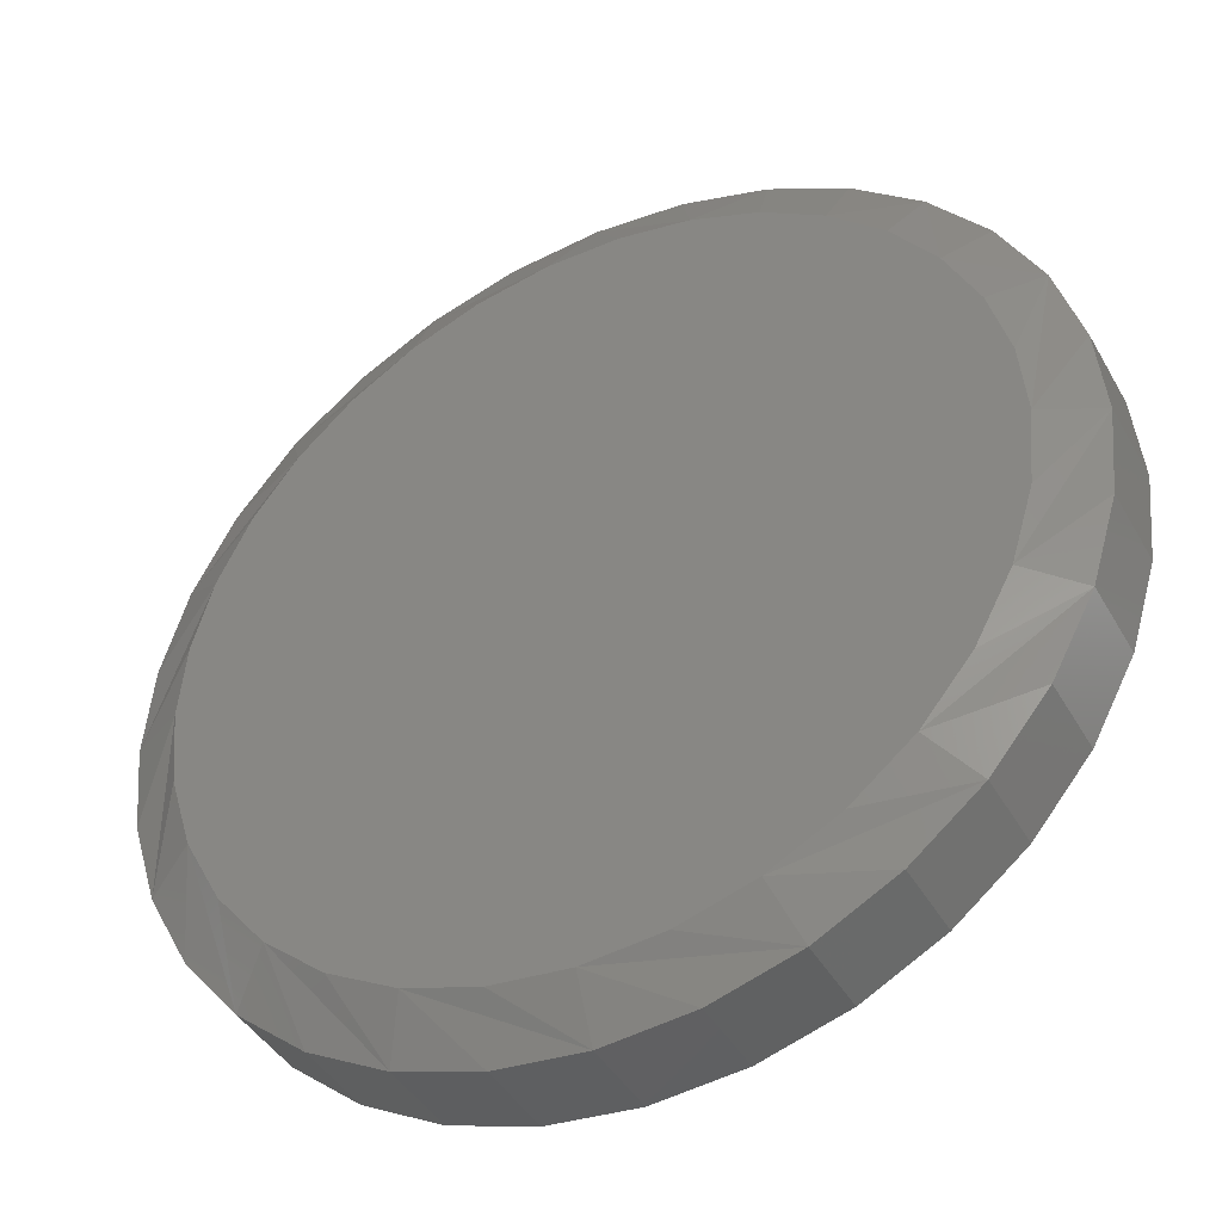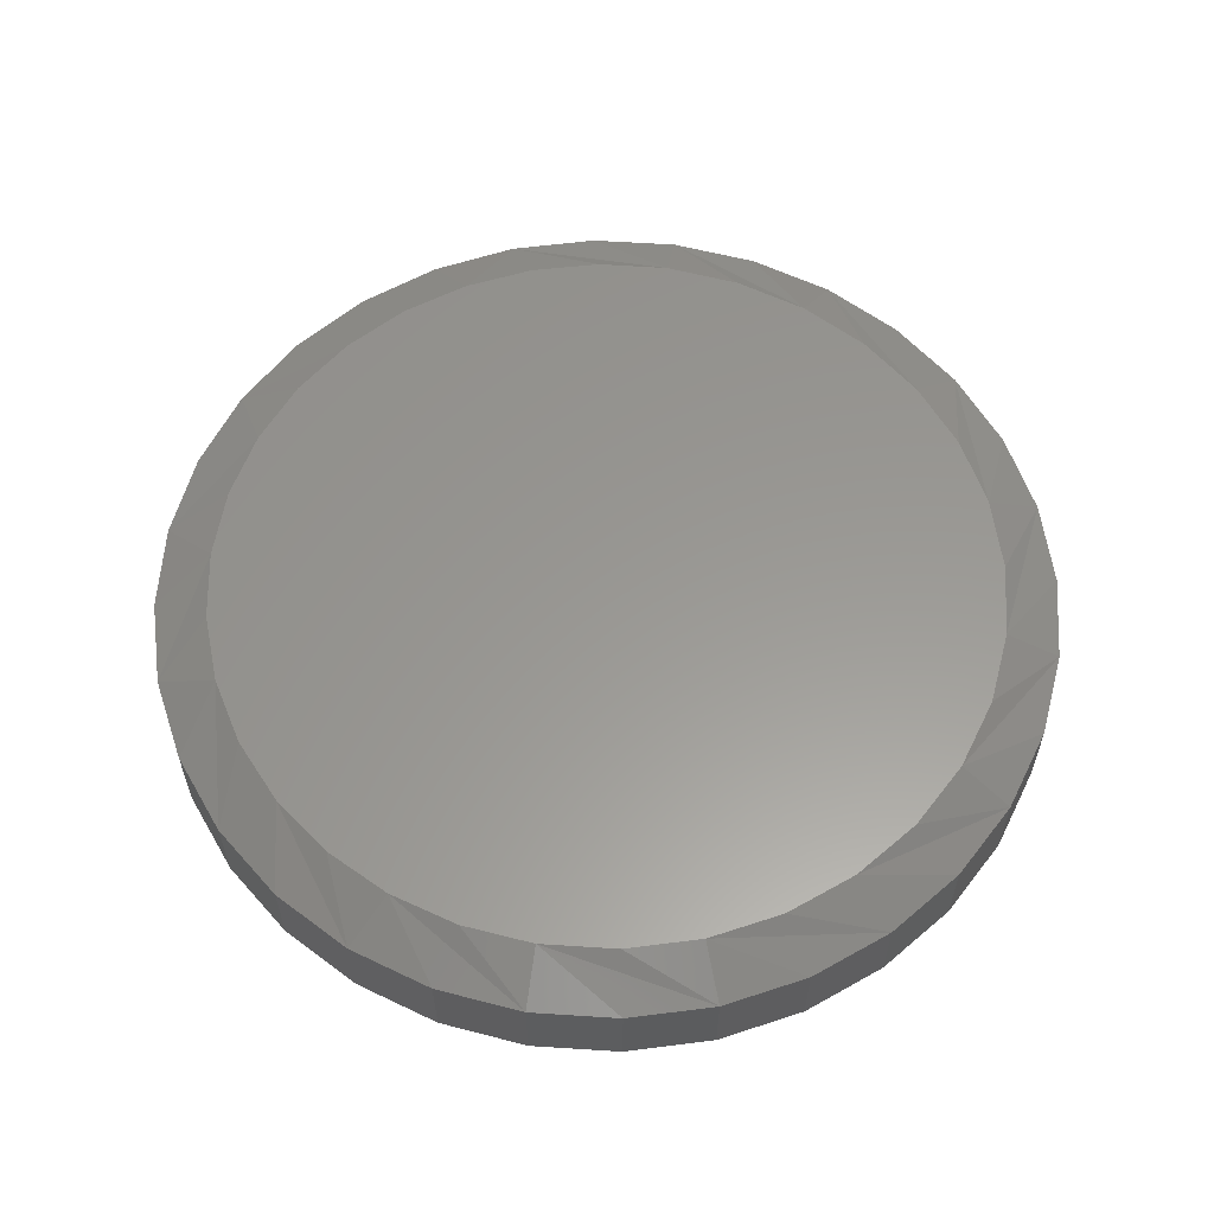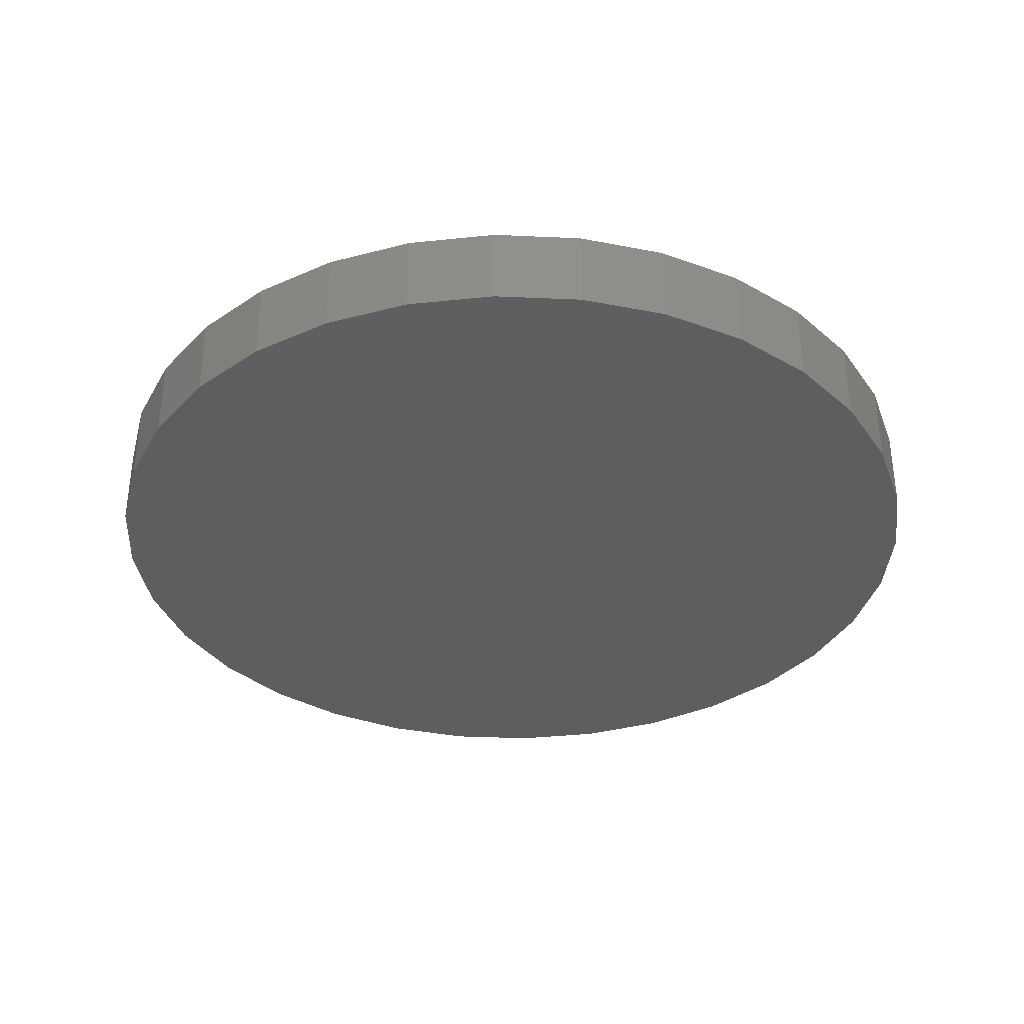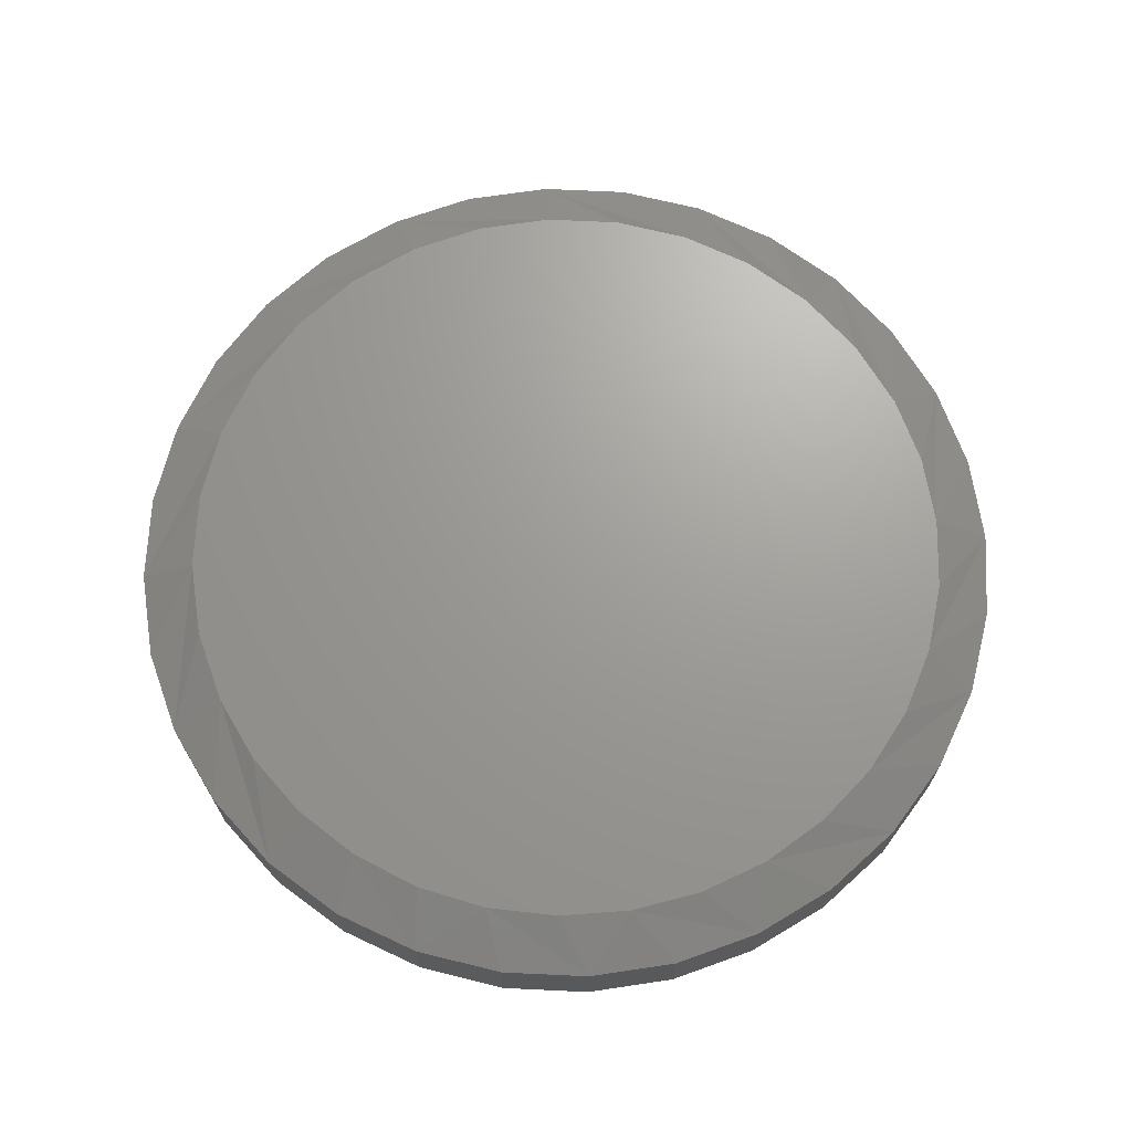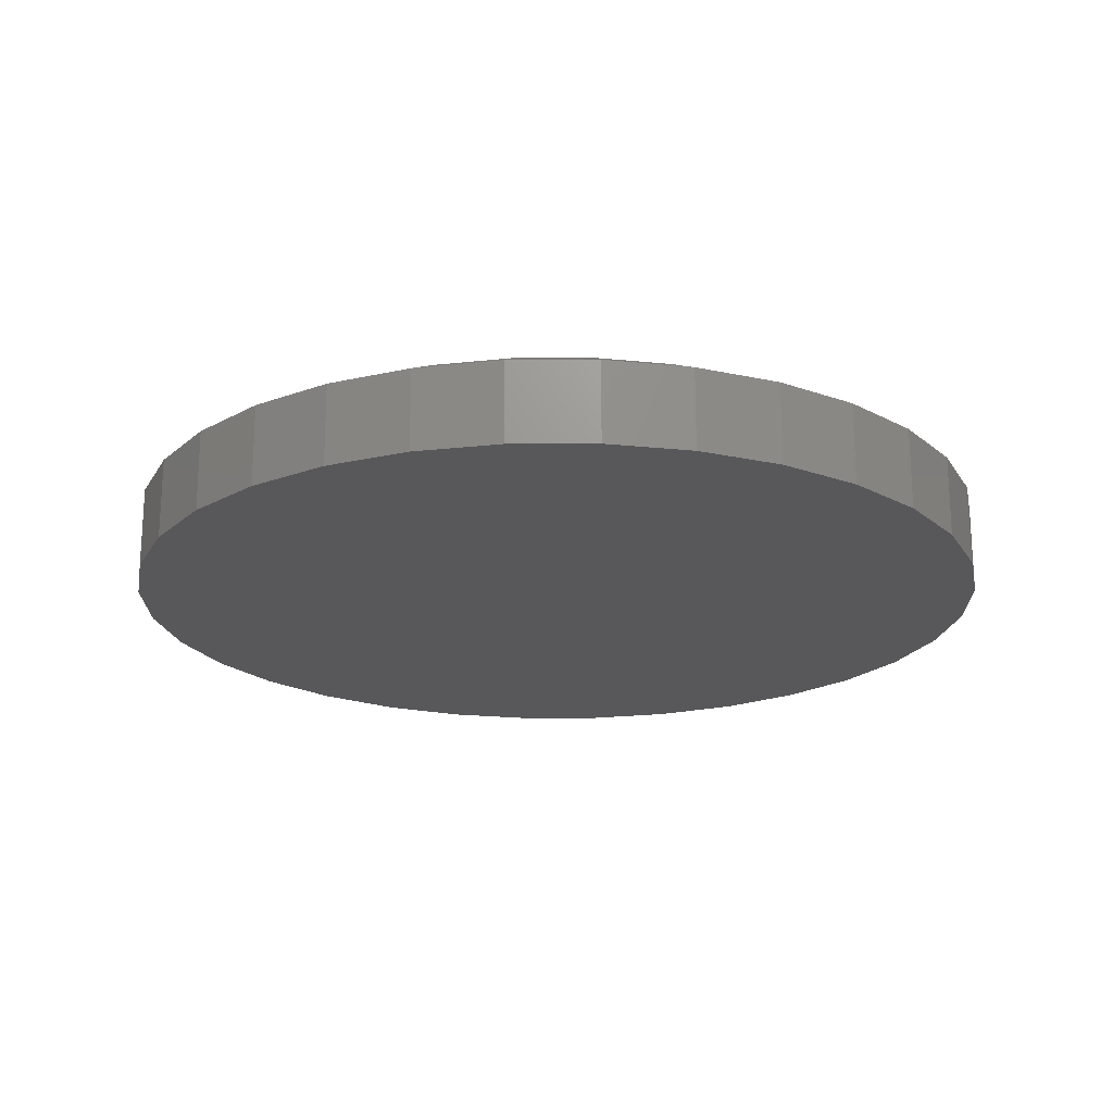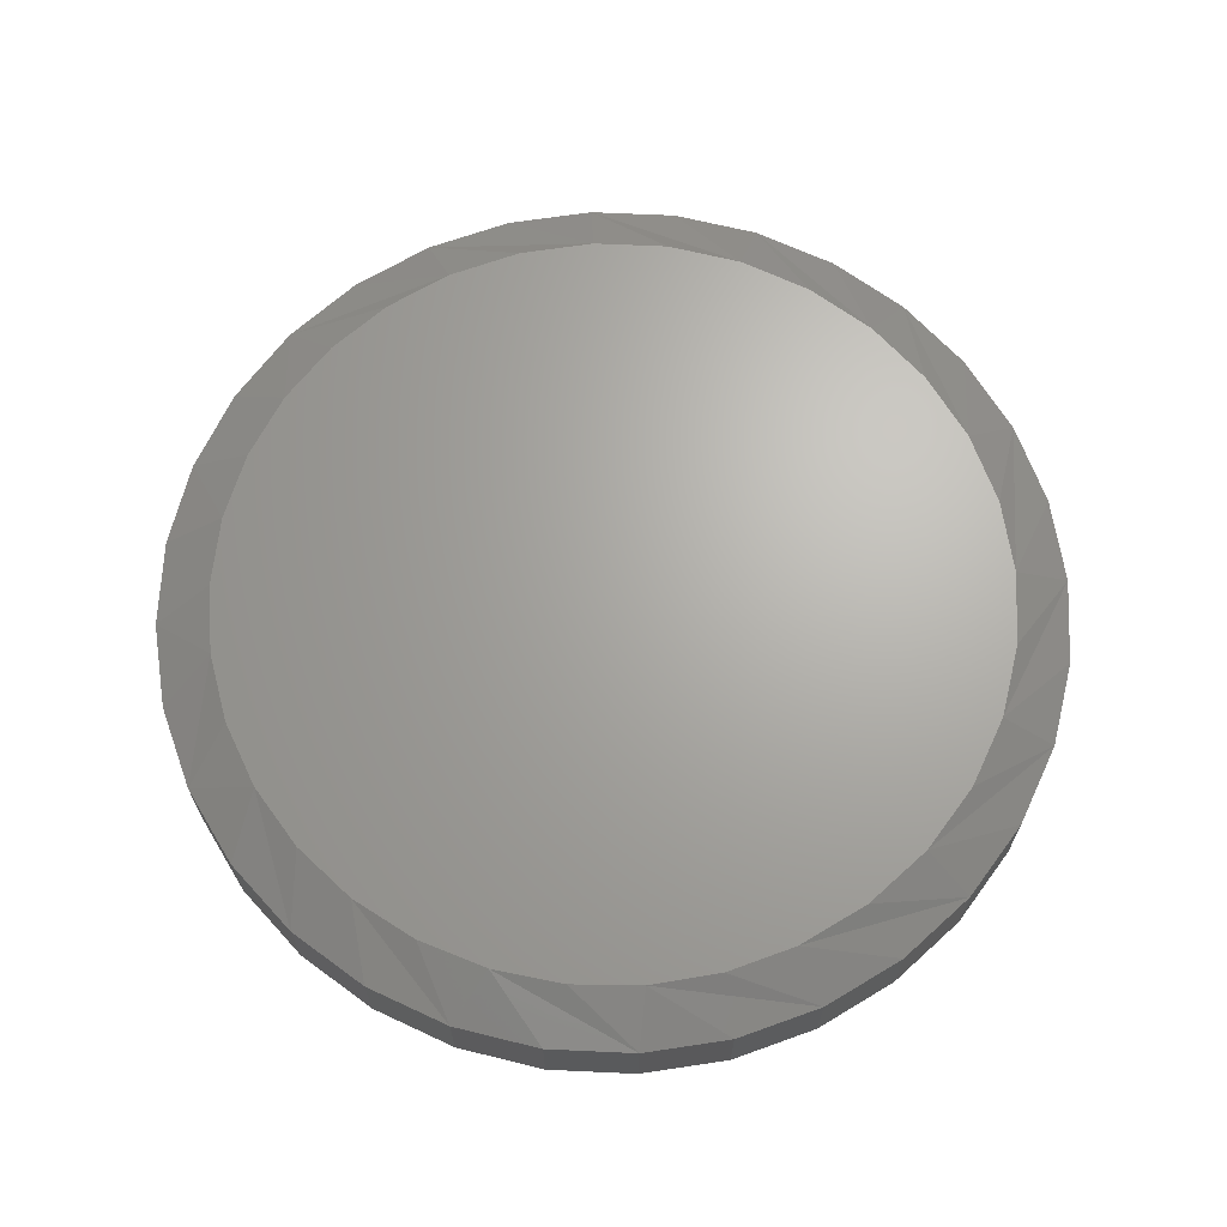
<metadata>
{"format":"stl","ext":"stl","renderer":"f3d","projection":"perspective","resolution":1024,"background":"white","views":[{"elev":-42.2,"azim":27.5,"up":"+Y"},{"elev":59.0,"azim":-80.6,"up":"+Z"},{"elev":-35.5,"azim":137.3,"up":"+Z"},{"elev":68.9,"azim":154.6,"up":"+Z"},{"elev":-20.1,"azim":-50.2,"up":"+Z"},{"elev":66.8,"azim":-115.5,"up":"+Z"}]}
</metadata>
<code>
# stl→obj: 97 verts, 190 faces
v 0.02832 0.2204 0.0625
v -0.01253 0.2204 0.0625
v -0.05269 0.2129 0.0625
v 0.06848 0.2129 0.0625
v 0.09261 -0.2045 0.0625
v -0.03529 -0.2171 0.0625
v 0.05108 -0.2171 0.0625
v 0.007895 -0.2214 0.0625
v 0.1066 0.1982 0.0625
v -0.09079 0.1982 0.0625
v 0.1413 0.1767 0.0625
v -0.1255 0.1767 0.0625
v 0.1715 0.1491 0.0625
v -0.1557 0.1491 0.0625
v 0.1961 0.1165 0.0625
v -0.1803 0.1165 0.0625
v 0.2143 0.07997 0.0625
v -0.1985 0.07997 0.0625
v 0.2255 0.04068 0.0625
v -0.2097 0.04068 0.0625
v 0.2293 2.506e-16 0.0625
v -0.2135 -3.515e-06 0.0625
v 0.225 -0.04319 0.0625
v -0.2092 -0.04319 0.0625
v 0.2124 -0.08472 0.0625
v -0.1966 -0.08472 0.0625
v 0.192 -0.123 0.0625
v -0.1762 -0.123 0.0625
v 0.1644 -0.1565 0.0625
v -0.1486 -0.1565 0.0625
v 0.1309 -0.1841 0.0625
v -0.1151 -0.1841 0.0625
v -0.07682 -0.2045 0.0625
v 0.2605 0 0
v 0.2605 -6.187e-17 0.04688
v 0.2557 -0.04929 0
v 0.2557 -0.04929 0.04688
v 0.2413 -0.09668 0
v 0.2413 -0.09668 0.04688
v 0.218 -0.1404 0
v 0.218 -0.1404 0.04688
v 0.1865 -0.1786 0
v 0.1865 -0.1786 0.04688
v 0.1482 -0.2101 0
v 0.1482 -0.2101 0.04688
v 0.1046 -0.2334 0
v 0.1046 -0.2334 0.04688
v 0.05718 -0.2478 0
v 0.05718 -0.2478 0.04688
v 0.007895 -0.2526 0
v 0.007895 -0.2526 0.04688
v -0.04139 -0.2478 0
v -0.04139 -0.2478 0.04688
v -0.08878 -0.2334 0
v -0.08878 -0.2334 0.04688
v -0.1325 -0.2101 0
v -0.1325 -0.2101 0.04688
v -0.1707 -0.1786 0
v -0.1707 -0.1786 0.04688
v -0.2022 -0.1404 0
v -0.2022 -0.1404 0.04688
v -0.2255 -0.09668 0
v -0.2255 -0.09668 0.04688
v -0.2399 -0.04929 0
v -0.2399 -0.04929 0.04688
v -0.2447 3.094e-17 0
v -0.2447 3.094e-17 0.04688
v -0.2399 0.04929 0
v -0.2399 0.04929 0.04688
v -0.2255 0.09668 0
v -0.2255 0.09668 0.04688
v -0.2022 0.1404 0
v -0.2022 0.1404 0.04688
v -0.1707 0.1786 0
v -0.1707 0.1786 0.04688
v -0.1325 0.2101 0
v -0.1325 0.2101 0.04688
v -0.08878 0.2334 0
v -0.08878 0.2334 0.04688
v -0.04139 0.2478 0
v -0.04139 0.2478 0.04688
v 0.007895 0.2526 0
v 0.007895 0.2526 0.04688
v 0.05718 0.2478 0
v 0.05718 0.2478 0.04688
v 0.1046 0.2334 0
v 0.1046 0.2334 0.04688
v 0.1482 0.2101 0
v 0.1482 0.2101 0.04688
v 0.1865 0.1786 0
v 0.1865 0.1786 0.04688
v 0.218 0.1404 0
v 0.218 0.1404 0.04688
v 0.2413 0.09668 0
v 0.2413 0.09668 0.04688
v 0.2557 0.04929 0
v 0.2557 0.04929 0.04688
f 1 2 3
f 1 3 4
f 5 6 7
f 7 6 8
f 4 3 9
f 9 3 10
f 9 10 11
f 11 10 12
f 11 12 13
f 13 12 14
f 13 14 15
f 15 14 16
f 15 16 17
f 17 16 18
f 17 18 19
f 19 18 20
f 19 20 21
f 21 20 22
f 21 22 23
f 23 22 24
f 23 24 25
f 25 24 26
f 25 26 27
f 27 26 28
f 27 28 29
f 29 28 30
f 29 30 31
f 31 30 32
f 31 32 5
f 5 32 33
f 5 33 6
f 34 35 36
f 36 35 37
f 36 37 38
f 38 37 39
f 38 39 40
f 40 39 41
f 40 41 42
f 42 41 43
f 42 43 44
f 44 43 45
f 44 45 46
f 46 45 47
f 46 47 48
f 48 47 49
f 48 49 50
f 50 49 51
f 50 51 52
f 52 51 53
f 52 53 54
f 54 53 55
f 54 55 56
f 56 55 57
f 56 57 58
f 58 57 59
f 58 59 60
f 60 59 61
f 60 61 62
f 62 61 63
f 62 63 64
f 64 63 65
f 64 65 66
f 66 65 67
f 66 67 68
f 68 67 69
f 68 69 70
f 70 69 71
f 70 71 72
f 72 71 73
f 72 73 74
f 74 73 75
f 74 75 76
f 76 75 77
f 76 77 78
f 78 77 79
f 78 79 80
f 80 79 81
f 80 81 82
f 82 81 83
f 82 83 84
f 84 83 85
f 84 85 86
f 86 85 87
f 86 87 88
f 88 87 89
f 88 89 90
f 90 89 91
f 90 91 92
f 92 91 93
f 92 93 94
f 94 93 95
f 94 95 96
f 96 95 97
f 96 97 34
f 34 97 35
f 25 39 37
f 67 65 22
f 26 63 61
f 30 59 57
f 33 55 53
f 8 51 49
f 5 47 45
f 29 43 41
f 21 23 35
f 35 23 25
f 35 25 37
f 26 24 63
f 63 24 22
f 63 22 65
f 30 28 59
f 59 28 26
f 59 26 61
f 33 32 55
f 55 32 30
f 55 30 57
f 8 6 51
f 51 6 33
f 51 33 53
f 5 7 47
f 47 7 8
f 47 8 49
f 29 31 43
f 43 31 5
f 43 5 45
f 25 27 39
f 39 27 29
f 39 29 41
f 93 91 15
f 15 95 93
f 17 95 15
f 89 87 11
f 11 91 89
f 13 91 11
f 85 83 4
f 4 87 85
f 9 87 4
f 81 79 2
f 2 83 81
f 1 83 2
f 77 75 10
f 10 79 77
f 3 79 10
f 73 71 14
f 14 75 73
f 12 75 14
f 18 71 69
f 16 71 18
f 35 97 21
f 13 15 91
f 9 11 87
f 1 4 83
f 3 2 79
f 12 10 75
f 16 14 71
f 67 22 20
f 67 20 18
f 67 18 69
f 17 19 95
f 95 19 21
f 95 21 97
f 82 84 80
f 78 80 84
f 86 78 84
f 48 52 46
f 50 52 48
f 52 54 46
f 46 54 56
f 46 56 44
f 44 56 58
f 44 58 42
f 42 58 60
f 42 60 40
f 40 60 62
f 40 62 38
f 38 62 64
f 38 64 36
f 36 64 66
f 36 66 34
f 34 66 68
f 34 68 96
f 96 68 70
f 96 70 94
f 94 70 72
f 94 72 92
f 92 72 74
f 92 74 90
f 90 74 76
f 90 76 88
f 88 76 78
f 88 78 86

</code>
